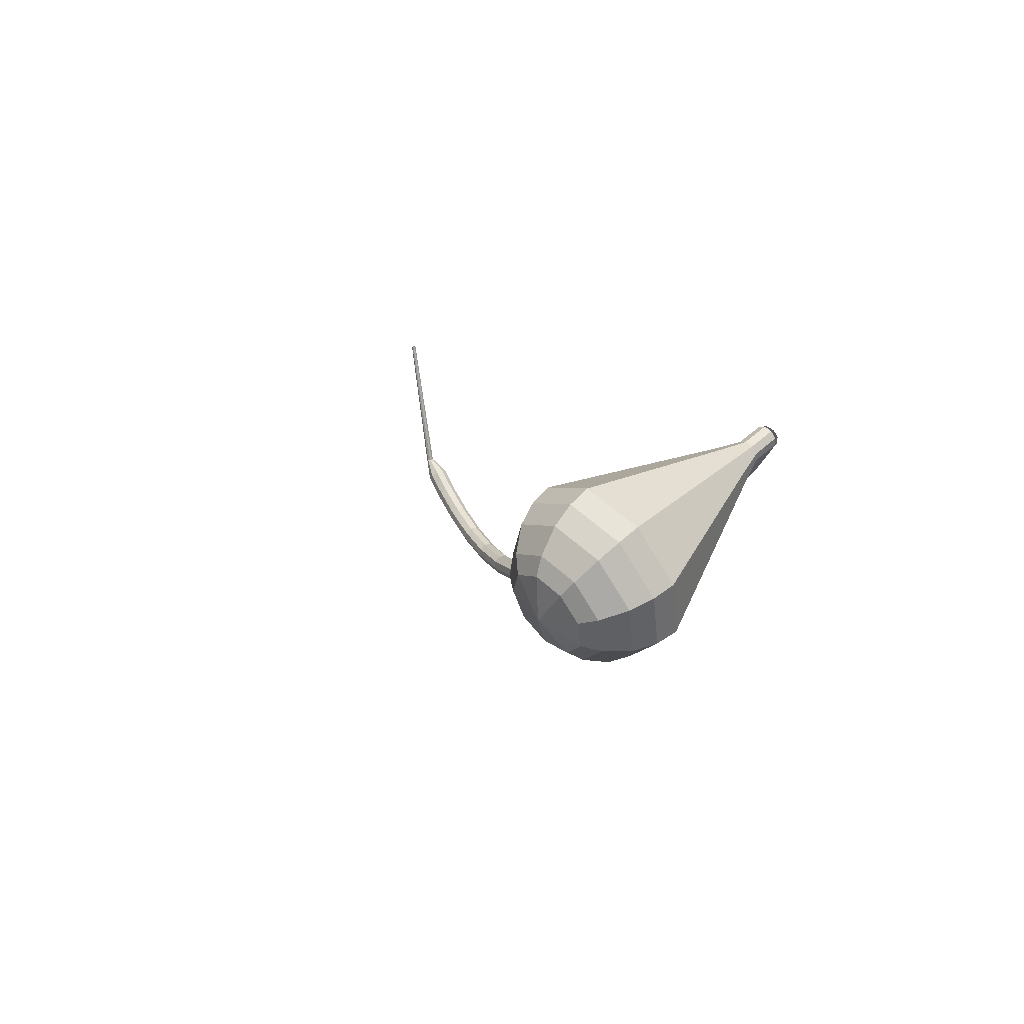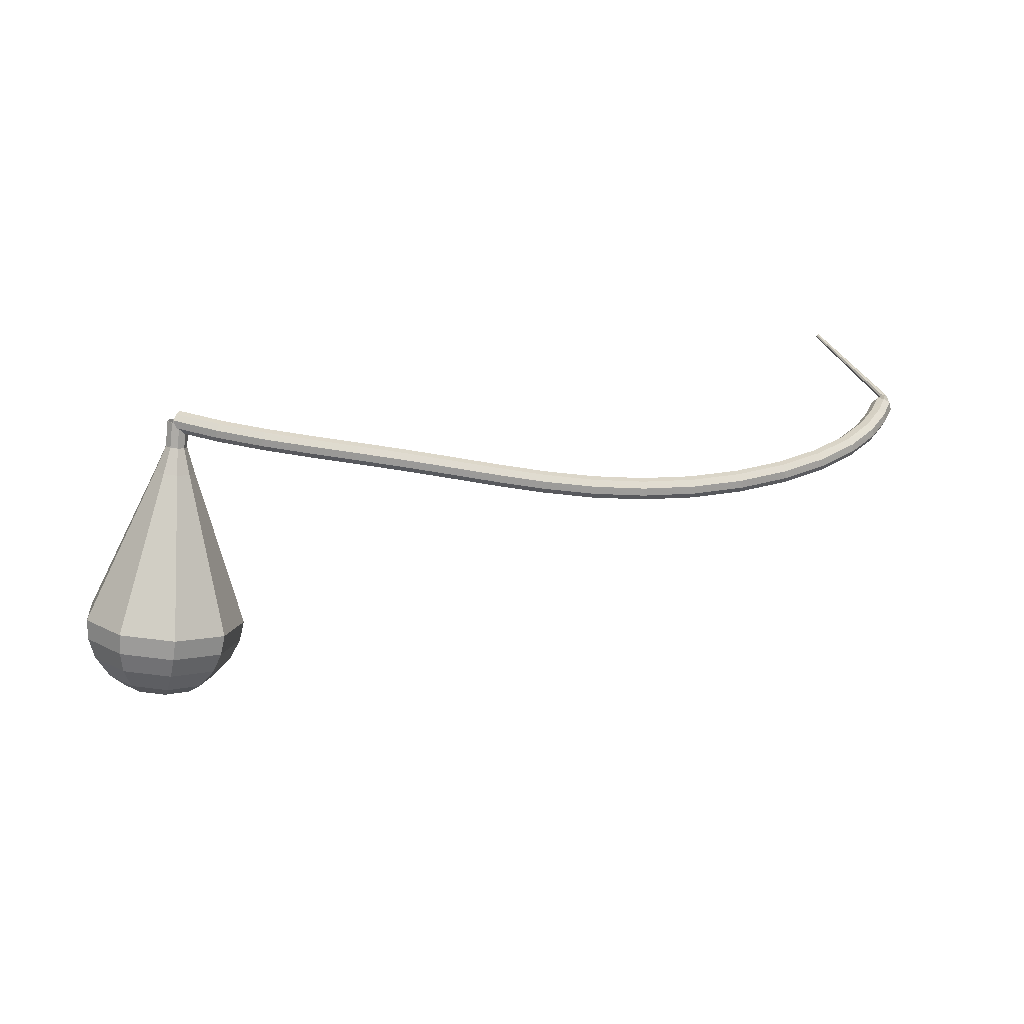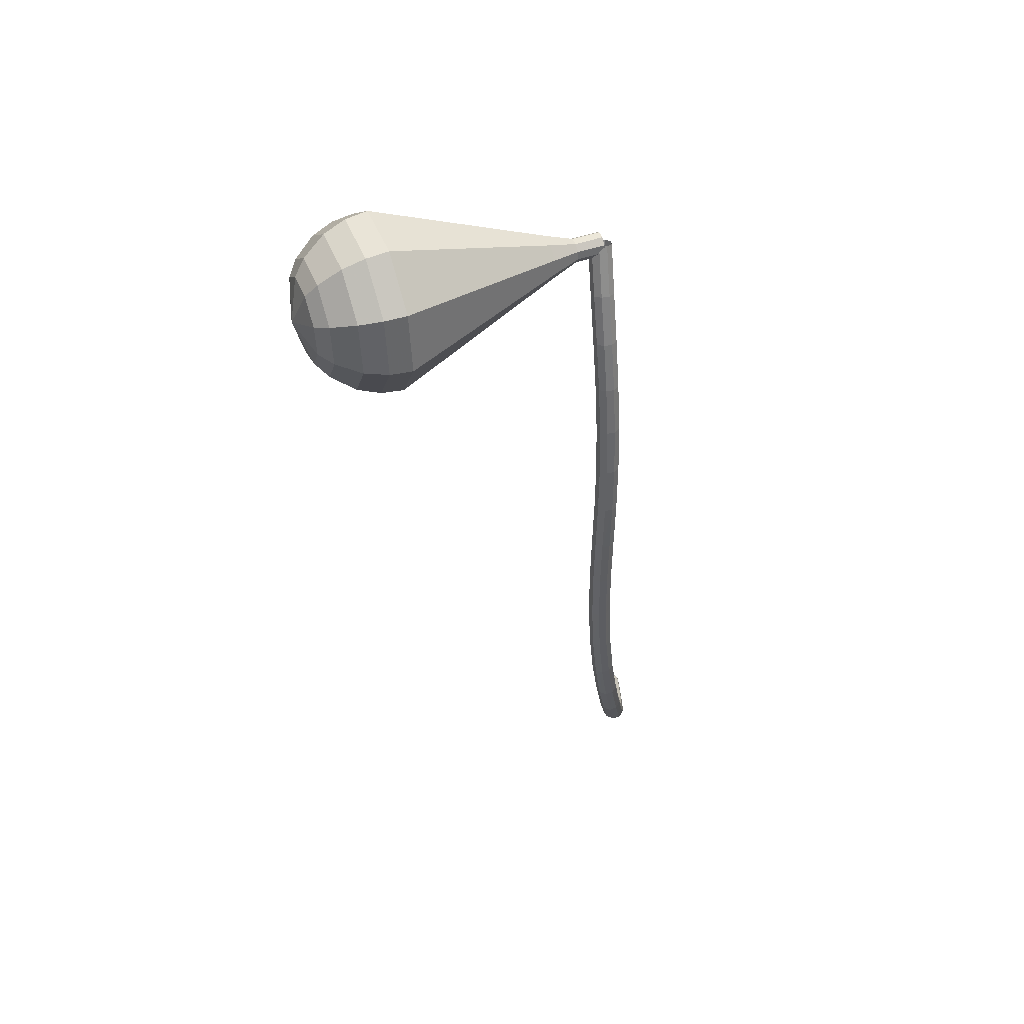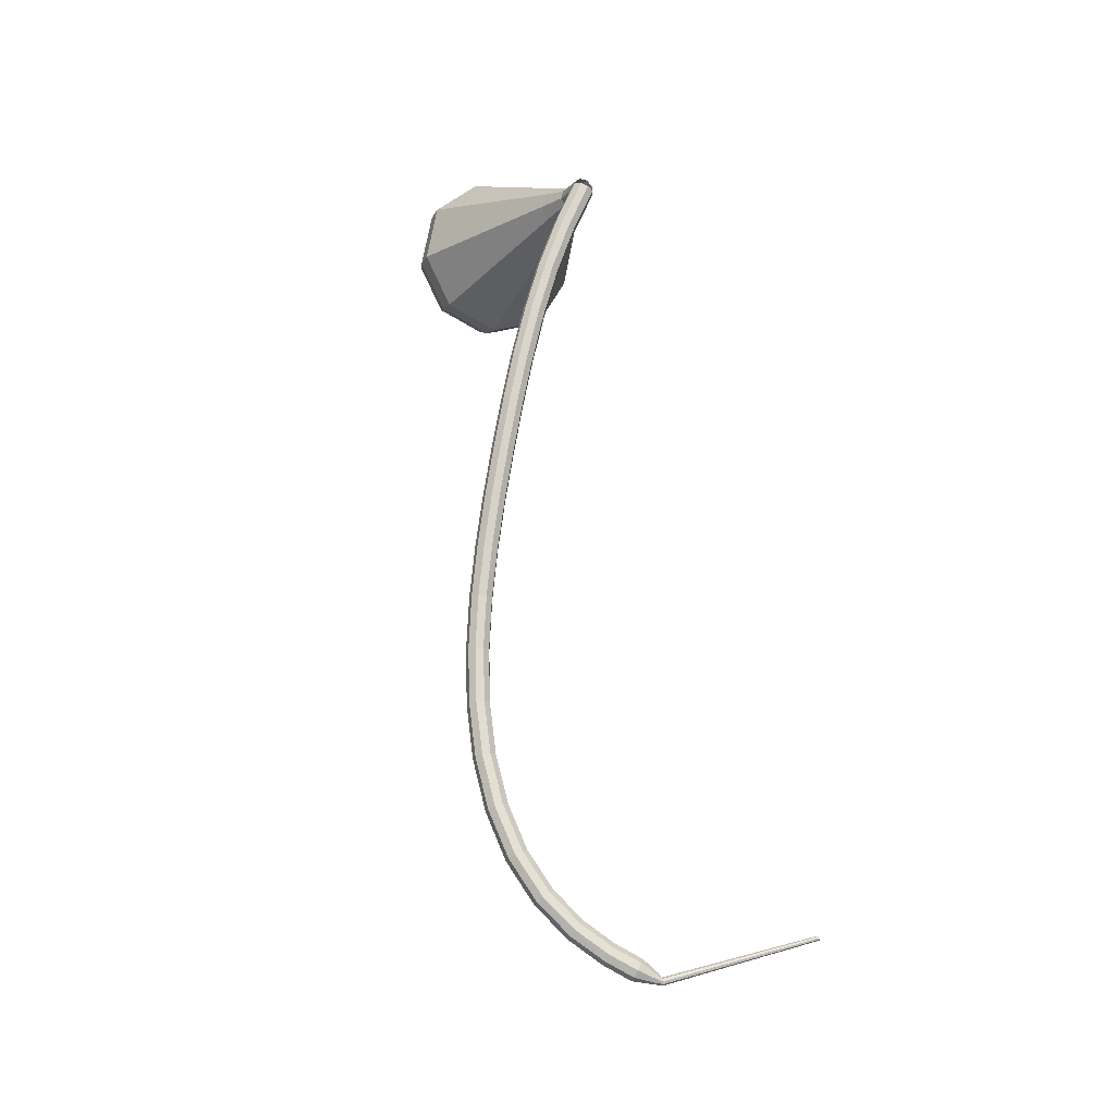
<metadata>
{"format":"obj","ext":"obj","renderer":"f3d","projection":"perspective","resolution":1024,"background":"white","views":[{"elev":22.1,"azim":-111.4,"up":"+Y"},{"elev":40.1,"azim":-30.7,"up":"+Z"},{"elev":-15.2,"azim":-80.9,"up":"+Y"},{"elev":68.0,"azim":65.0,"up":"+Z"}]}
</metadata>
<code>
g tube1
v 215.4 119.6 159.9
v 215.5 119.8 159.3
v 216 120.2 159
v 216.5 120.6 159.1
v 216.8 120.9 159.6
v 216.9 120.9 160.3
v 216.5 120.6 160.8
v 216 120.1 160.9
v 215.6 119.7 160.6
v 215.4 119.6 159.9
v 218.3 116.3 159.8
v 218.4 116.5 159.1
v 218.9 116.9 158.8
v 219.3 117.4 158.9
v 219.7 117.7 159.4
v 219.7 117.7 160.1
v 219.4 117.3 160.6
v 218.9 116.9 160.8
v 218.5 116.5 160.4
v 218.3 116.3 159.8
v 221.5 113.2 159.6
v 221.6 113.4 159
v 222 113.9 158.6
v 222.4 114.4 158.7
v 222.8 114.7 159.3
v 222.8 114.7 160
v 222.5 114.3 160.5
v 222 113.8 160.6
v 221.6 113.4 160.3
v 221.5 113.2 159.6
v 224.8 110.3 159.4
v 224.9 110.5 158.7
v 225.3 111 158.4
v 225.7 111.5 158.5
v 226 111.9 159
v 226.1 111.8 159.7
v 225.8 111.5 160.2
v 225.4 110.9 160.4
v 225 110.5 160
v 224.8 110.3 159.4
v 228.2 107.6 159
v 228.3 107.9 158.4
v 228.7 108.3 158.1
v 229.1 108.9 158.2
v 229.4 109.2 158.7
v 229.4 109.2 159.4
v 229.2 108.8 159.9
v 228.8 108.2 160
v 228.4 107.8 159.7
v 228.2 107.6 159
v 231.7 105.1 158.6
v 231.8 105.3 158
v 232.1 105.8 157.6
v 232.5 106.3 157.7
v 232.8 106.7 158.2
v 232.9 106.6 158.9
v 232.7 106.2 159.4
v 232.3 105.7 159.6
v 231.9 105.2 159.2
v 231.7 105.1 158.6
v 235.2 102.6 158
v 235.3 102.8 157.4
v 235.6 103.3 157
v 236 103.9 157.1
v 236.3 104.2 157.7
v 236.3 104.2 158.3
v 236.2 103.7 158.9
v 235.8 103.2 159
v 235.4 102.7 158.6
v 235.2 102.6 158
v 238.8 100.1 157.3
v 238.8 100.4 156.7
v 239.1 100.9 156.4
v 239.5 101.5 156.5
v 239.8 101.8 157
v 239.9 101.7 157.7
v 239.7 101.3 158.2
v 239.3 100.8 158.3
v 239 100.3 158
v 238.8 100.1 157.3
v 242.4 97.75 156.7
v 242.5 97.99 156
v 242.8 98.52 155.7
v 243.1 99.08 155.8
v 243.4 99.42 156.3
v 243.5 99.37 157
v 243.3 98.95 157.5
v 243 98.37 157.6
v 242.6 97.9 157.3
v 242.4 97.75 156.7
v 246.3 95.43 156.1
v 246.4 95.67 155.5
v 246.6 96.2 155.1
v 247 96.78 155.2
v 247.2 97.14 155.8
v 247.3 97.1 156.4
v 247.1 96.69 157
v 246.8 96.1 157.1
v 246.5 95.6 156.7
v 246.3 95.43 156.1
v 250.4 93.28 155.7
v 250.5 93.52 155
v 250.7 94.06 154.7
v 251 94.67 154.8
v 251.2 95.05 155.3
v 251.3 95.02 156
v 251.1 94.61 156.5
v 250.8 94 156.7
v 250.6 93.48 156.3
v 250.4 93.28 155.7
v 254.7 91.43 155.4
v 254.8 91.66 154.8
v 255 92.22 154.4
v 255.2 92.84 154.6
v 255.4 93.25 155.1
v 255.4 93.24 155.8
v 255.3 92.82 156.3
v 255 92.19 156.4
v 254.8 91.64 156.1
v 254.7 91.43 155.4
v 259.1 89.99 155.3
v 259.2 90.22 154.6
v 259.3 90.8 154.3
v 259.5 91.45 154.4
v 259.6 91.87 154.9
v 259.6 91.87 155.6
v 259.5 91.44 156.1
v 259.4 90.78 156.3
v 259.2 90.21 155.9
v 259.1 89.99 155.3
v 263.6 89.12 155.2
v 263.6 89.35 154.5
v 263.7 89.94 154.2
v 263.8 90.61 154.3
v 263.8 91.05 154.8
v 263.9 91.04 155.5
v 263.8 90.6 156
v 263.8 89.93 156.2
v 263.7 89.35 155.8
v 263.6 89.12 155.2
v 268 88.94 155
v 268 89.18 154.4
v 267.9 89.77 154
v 267.9 90.44 154.1
v 267.9 90.88 154.7
v 267.9 90.88 155.3
v 268 90.45 155.9
v 268 89.77 156
v 268 89.18 155.6
v 268 88.94 155
v 272.1 89.54 154.7
v 272 89.76 154.1
v 271.8 90.33 153.7
v 271.7 90.98 153.9
v 271.6 91.42 154.4
v 271.7 91.44 155.1
v 271.8 91.02 155.6
v 272 90.37 155.7
v 272.1 89.79 155.4
v 272.1 89.54 154.7
v 275.7 90.83 154.3
v 275.6 91.01 153.7
v 275.3 91.54 153.3
v 275 92.15 153.5
v 274.9 92.58 154
v 275 92.62 154.7
v 275.2 92.24 155.2
v 275.5 91.64 155.3
v 275.7 91.08 155
v 275.7 90.83 154.3
v 278.6 92.51 153.9
v 278.4 92.65 153.2
v 278.1 93.12 152.9
v 277.7 93.7 153
v 277.5 94.1 153.5
v 277.6 94.16 154.2
v 277.9 93.83 154.7
v 278.3 93.28 154.9
v 278.6 92.76 154.5
v 278.6 92.51 153.9
v 280.8 94.13 153.5
v 280.5 94.25 152.8
v 280.1 94.67 152.5
v 279.7 95.21 152.6
v 279.5 95.6 153.1
v 279.6 95.67 153.8
v 279.9 95.38 154.3
v 280.4 94.87 154.4
v 280.7 94.37 154.1
v 280.8 94.13 153.5
v 281.7 95.63 153.2
v 281.6 95.68 152.9
v 281.4 95.89 152.7
v 281.1 96.14 152.8
v 281 96.33 153
v 281.1 96.37 153.4
v 281.2 96.24 153.6
v 281.5 95.99 153.7
v 281.7 95.75 153.5
v 281.7 95.63 153.2
v 282.1 96.33 153.1
v 282 96.33 152.9
v 281.8 96.36 152.8
v 281.6 96.4 152.8
v 281.5 96.44 153
v 281.5 96.46 153.2
v 281.6 96.45 153.4
v 281.8 96.41 153.4
v 282 96.36 153.3
v 282.1 96.33 153.1
v 284 109.5 152.1
v 284 109.5 152
v 283.9 109.5 151.9
v 283.7 109.5 151.9
v 283.7 109.6 152
v 283.7 109.6 152.1
v 283.7 109.6 152.3
v 283.9 109.6 152.3
v 284 109.5 152.2
v 284 109.5 152.1
f 1 2 12
f 12 11 1
f 2 3 13
f 13 12 2
f 3 4 14
f 14 13 3
f 4 5 15
f 15 14 4
f 5 6 16
f 16 15 5
f 6 7 17
f 17 16 6
f 7 8 18
f 18 17 7
f 8 9 19
f 19 18 8
f 9 10 20
f 20 19 9
f 11 12 22
f 22 21 11
f 12 13 23
f 23 22 12
f 13 14 24
f 24 23 13
f 14 15 25
f 25 24 14
f 15 16 26
f 26 25 15
f 16 17 27
f 27 26 16
f 17 18 28
f 28 27 17
f 18 19 29
f 29 28 18
f 19 20 30
f 30 29 19
f 21 22 32
f 32 31 21
f 22 23 33
f 33 32 22
f 23 24 34
f 34 33 23
f 24 25 35
f 35 34 24
f 25 26 36
f 36 35 25
f 26 27 37
f 37 36 26
f 27 28 38
f 38 37 27
f 28 29 39
f 39 38 28
f 29 30 40
f 40 39 29
f 31 32 42
f 42 41 31
f 32 33 43
f 43 42 32
f 33 34 44
f 44 43 33
f 34 35 45
f 45 44 34
f 35 36 46
f 46 45 35
f 36 37 47
f 47 46 36
f 37 38 48
f 48 47 37
f 38 39 49
f 49 48 38
f 39 40 50
f 50 49 39
f 41 42 52
f 52 51 41
f 42 43 53
f 53 52 42
f 43 44 54
f 54 53 43
f 44 45 55
f 55 54 44
f 45 46 56
f 56 55 45
f 46 47 57
f 57 56 46
f 47 48 58
f 58 57 47
f 48 49 59
f 59 58 48
f 49 50 60
f 60 59 49
f 51 52 62
f 62 61 51
f 52 53 63
f 63 62 52
f 53 54 64
f 64 63 53
f 54 55 65
f 65 64 54
f 55 56 66
f 66 65 55
f 56 57 67
f 67 66 56
f 57 58 68
f 68 67 57
f 58 59 69
f 69 68 58
f 59 60 70
f 70 69 59
f 61 62 72
f 72 71 61
f 62 63 73
f 73 72 62
f 63 64 74
f 74 73 63
f 64 65 75
f 75 74 64
f 65 66 76
f 76 75 65
f 66 67 77
f 77 76 66
f 67 68 78
f 78 77 67
f 68 69 79
f 79 78 68
f 69 70 80
f 80 79 69
f 71 72 82
f 82 81 71
f 72 73 83
f 83 82 72
f 73 74 84
f 84 83 73
f 74 75 85
f 85 84 74
f 75 76 86
f 86 85 75
f 76 77 87
f 87 86 76
f 77 78 88
f 88 87 77
f 78 79 89
f 89 88 78
f 79 80 90
f 90 89 79
f 81 82 92
f 92 91 81
f 82 83 93
f 93 92 82
f 83 84 94
f 94 93 83
f 84 85 95
f 95 94 84
f 85 86 96
f 96 95 85
f 86 87 97
f 97 96 86
f 87 88 98
f 98 97 87
f 88 89 99
f 99 98 88
f 89 90 100
f 100 99 89
f 91 92 102
f 102 101 91
f 92 93 103
f 103 102 92
f 93 94 104
f 104 103 93
f 94 95 105
f 105 104 94
f 95 96 106
f 106 105 95
f 96 97 107
f 107 106 96
f 97 98 108
f 108 107 97
f 98 99 109
f 109 108 98
f 99 100 110
f 110 109 99
f 101 102 112
f 112 111 101
f 102 103 113
f 113 112 102
f 103 104 114
f 114 113 103
f 104 105 115
f 115 114 104
f 105 106 116
f 116 115 105
f 106 107 117
f 117 116 106
f 107 108 118
f 118 117 107
f 108 109 119
f 119 118 108
f 109 110 120
f 120 119 109
f 111 112 122
f 122 121 111
f 112 113 123
f 123 122 112
f 113 114 124
f 124 123 113
f 114 115 125
f 125 124 114
f 115 116 126
f 126 125 115
f 116 117 127
f 127 126 116
f 117 118 128
f 128 127 117
f 118 119 129
f 129 128 118
f 119 120 130
f 130 129 119
f 121 122 132
f 132 131 121
f 122 123 133
f 133 132 122
f 123 124 134
f 134 133 123
f 124 125 135
f 135 134 124
f 125 126 136
f 136 135 125
f 126 127 137
f 137 136 126
f 127 128 138
f 138 137 127
f 128 129 139
f 139 138 128
f 129 130 140
f 140 139 129
f 131 132 142
f 142 141 131
f 132 133 143
f 143 142 132
f 133 134 144
f 144 143 133
f 134 135 145
f 145 144 134
f 135 136 146
f 146 145 135
f 136 137 147
f 147 146 136
f 137 138 148
f 148 147 137
f 138 139 149
f 149 148 138
f 139 140 150
f 150 149 139
f 141 142 152
f 152 151 141
f 142 143 153
f 153 152 142
f 143 144 154
f 154 153 143
f 144 145 155
f 155 154 144
f 145 146 156
f 156 155 145
f 146 147 157
f 157 156 146
f 147 148 158
f 158 157 147
f 148 149 159
f 159 158 148
f 149 150 160
f 160 159 149
f 151 152 162
f 162 161 151
f 152 153 163
f 163 162 152
f 153 154 164
f 164 163 153
f 154 155 165
f 165 164 154
f 155 156 166
f 166 165 155
f 156 157 167
f 167 166 156
f 157 158 168
f 168 167 157
f 158 159 169
f 169 168 158
f 159 160 170
f 170 169 159
f 161 162 172
f 172 171 161
f 162 163 173
f 173 172 162
f 163 164 174
f 174 173 163
f 164 165 175
f 175 174 164
f 165 166 176
f 176 175 165
f 166 167 177
f 177 176 166
f 167 168 178
f 178 177 167
f 168 169 179
f 179 178 168
f 169 170 180
f 180 179 169
f 171 172 182
f 182 181 171
f 172 173 183
f 183 182 172
f 173 174 184
f 184 183 173
f 174 175 185
f 185 184 174
f 175 176 186
f 186 185 175
f 176 177 187
f 187 186 176
f 177 178 188
f 188 187 177
f 178 179 189
f 189 188 178
f 179 180 190
f 190 189 179
f 181 182 192
f 192 191 181
f 182 183 193
f 193 192 182
f 183 184 194
f 194 193 183
f 184 185 195
f 195 194 184
f 185 186 196
f 196 195 185
f 186 187 197
f 197 196 186
f 187 188 198
f 198 197 187
f 188 189 199
f 199 198 188
f 189 190 200
f 200 199 189
f 191 192 202
f 202 201 191
f 192 193 203
f 203 202 192
f 193 194 204
f 204 203 193
f 194 195 205
f 205 204 194
f 195 196 206
f 206 205 195
f 196 197 207
f 207 206 196
f 197 198 208
f 208 207 197
f 198 199 209
f 209 208 198
f 199 200 210
f 210 209 199
f 201 202 212
f 212 211 201
f 202 203 213
f 213 212 202
f 203 204 214
f 214 213 203
f 204 205 215
f 215 214 204
f 205 206 216
f 216 215 205
f 206 207 217
f 217 216 206
f 207 208 218
f 218 217 207
f 208 209 219
f 219 218 208
f 209 210 220
f 220 219 209
v 215.4 121 159.9
v 216 121.2 159.7
v 216.6 121 159.5
v 217 120.5 159.6
v 217 119.8 159.8
v 216.6 119.4 160.1
v 215.9 119.4 160.3
v 215.4 119.8 160.4
v 215.2 120.4 160.2
v 215.4 121 159.9
v 215.4 121 159.9
v 216 121.2 159.6
v 216.6 121 159.5
v 217 120.5 159.5
v 217 119.8 159.8
v 216.6 119.4 160.1
v 216 119.4 160.3
v 215.4 119.8 160.4
v 215.2 120.4 160.2
v 215.4 121 159.9
v 214.7 120.2 157.8
v 215.2 120.4 157.5
v 215.9 120.2 157.4
v 216.3 119.7 157.4
v 216.3 119 157.7
v 215.8 118.6 158
v 215.2 118.6 158.2
v 214.6 119 158.3
v 214.4 119.6 158.1
v 214.7 120.2 157.8
v 213.3 120 155.7
v 214.3 120.5 155.2
v 215.5 120.1 154.9
v 216.3 119.1 155
v 216.3 117.9 155.4
v 215.5 117.1 156
v 214.3 117 156.5
v 213.2 117.8 156.6
v 212.8 118.9 156.3
v 213.3 120 155.7
v 211.8 119.9 153.6
v 213.4 120.6 152.8
v 215.2 120 152.3
v 216.4 118.5 152.5
v 216.3 116.7 153.1
v 215.1 115.5 154
v 213.3 115.4 154.7
v 211.8 116.5 154.9
v 211.2 118.3 154.4
v 211.8 119.9 153.6
v 210.4 119.8 151.5
v 212.5 120.7 150.4
v 214.9 119.9 149.8
v 216.4 117.9 150
v 216.4 115.5 150.9
v 214.8 113.9 152.1
v 212.4 113.8 153
v 210.3 115.2 153.2
v 209.5 117.6 152.6
v 210.4 119.8 151.5
v 207.5 119.5 147.2
v 210.7 120.9 145.6
v 214.3 119.8 144.7
v 216.6 116.7 145
v 216.5 113.1 146.4
v 214.1 110.6 148.1
v 210.5 110.5 149.5
v 207.4 112.7 149.8
v 206.2 116.3 148.9
v 207.5 119.5 147.2
v 204.6 119.2 143
v 208.9 121.1 140.8
v 213.7 119.6 139.6
v 216.7 115.5 140
v 216.6 110.7 141.8
v 213.4 107.4 144.2
v 208.6 107.3 146
v 204.5 110.2 146.4
v 202.9 115 145.2
v 204.6 119.2 143
v 204.2 118.5 141.3
v 208.3 120.2 139.2
v 212.9 118.8 138
v 215.9 114.8 138.4
v 215.8 110.2 140.2
v 212.7 107 142.5
v 208.1 106.9 144.2
v 204.1 109.7 144.6
v 202.5 114.3 143.5
v 204.2 118.5 141.3
v 204.2 117.3 139.7
v 207.8 118.9 137.8
v 212 117.6 136.7
v 214.6 114.1 137.1
v 214.5 109.9 138.6
v 211.8 107.1 140.7
v 207.6 106.9 142.3
v 204 109.5 142.6
v 202.6 113.6 141.6
v 204.2 117.3 139.7
v 204.6 115.6 138
v 207.5 116.8 136.5
v 210.6 115.9 135.8
v 212.6 113.1 136
v 212.6 110 137.2
v 210.5 107.8 138.8
v 207.3 107.7 140
v 204.5 109.7 140.3
v 203.5 112.8 139.5
v 204.6 115.6 138
v 205.3 114.4 137.2
v 207.4 115.3 136.1
v 209.7 114.6 135.5
v 211.1 112.6 135.7
v 211.1 110.2 136.6
v 209.6 108.7 137.7
v 207.2 108.6 138.6
v 205.2 110 138.8
v 204.5 112.3 138.2
v 205.3 114.4 137.2
v 207.6 111.5 136.3
v 207.6 111.5 136.3
v 207.6 111.5 136.3
v 207.6 111.5 136.3
v 207.6 111.5 136.3
v 207.6 111.5 136.3
v 207.6 111.5 136.3
v 207.6 111.5 136.3
v 207.6 111.5 136.3
v 207.6 111.5 136.3
f 221 222 232
f 232 231 221
f 222 223 233
f 233 232 222
f 223 224 234
f 234 233 223
f 224 225 235
f 235 234 224
f 225 226 236
f 236 235 225
f 226 227 237
f 237 236 226
f 227 228 238
f 238 237 227
f 228 229 239
f 239 238 228
f 229 230 240
f 240 239 229
f 231 232 242
f 242 241 231
f 232 233 243
f 243 242 232
f 233 234 244
f 244 243 233
f 234 235 245
f 245 244 234
f 235 236 246
f 246 245 235
f 236 237 247
f 247 246 236
f 237 238 248
f 248 247 237
f 238 239 249
f 249 248 238
f 239 240 250
f 250 249 239
f 241 242 252
f 252 251 241
f 242 243 253
f 253 252 242
f 243 244 254
f 254 253 243
f 244 245 255
f 255 254 244
f 245 246 256
f 256 255 245
f 246 247 257
f 257 256 246
f 247 248 258
f 258 257 247
f 248 249 259
f 259 258 248
f 249 250 260
f 260 259 249
f 251 252 262
f 262 261 251
f 252 253 263
f 263 262 252
f 253 254 264
f 264 263 253
f 254 255 265
f 265 264 254
f 255 256 266
f 266 265 255
f 256 257 267
f 267 266 256
f 257 258 268
f 268 267 257
f 258 259 269
f 269 268 258
f 259 260 270
f 270 269 259
f 261 262 272
f 272 271 261
f 262 263 273
f 273 272 262
f 263 264 274
f 274 273 263
f 264 265 275
f 275 274 264
f 265 266 276
f 276 275 265
f 266 267 277
f 277 276 266
f 267 268 278
f 278 277 267
f 268 269 279
f 279 278 268
f 269 270 280
f 280 279 269
f 271 272 282
f 282 281 271
f 272 273 283
f 283 282 272
f 273 274 284
f 284 283 273
f 274 275 285
f 285 284 274
f 275 276 286
f 286 285 275
f 276 277 287
f 287 286 276
f 277 278 288
f 288 287 277
f 278 279 289
f 289 288 278
f 279 280 290
f 290 289 279
f 281 282 292
f 292 291 281
f 282 283 293
f 293 292 282
f 283 284 294
f 294 293 283
f 284 285 295
f 295 294 284
f 285 286 296
f 296 295 285
f 286 287 297
f 297 296 286
f 287 288 298
f 298 297 287
f 288 289 299
f 299 298 288
f 289 290 300
f 300 299 289
f 291 292 302
f 302 301 291
f 292 293 303
f 303 302 292
f 293 294 304
f 304 303 293
f 294 295 305
f 305 304 294
f 295 296 306
f 306 305 295
f 296 297 307
f 307 306 296
f 297 298 308
f 308 307 297
f 298 299 309
f 309 308 298
f 299 300 310
f 310 309 299
f 301 302 312
f 312 311 301
f 302 303 313
f 313 312 302
f 303 304 314
f 314 313 303
f 304 305 315
f 315 314 304
f 305 306 316
f 316 315 305
f 306 307 317
f 317 316 306
f 307 308 318
f 318 317 307
f 308 309 319
f 319 318 308
f 309 310 320
f 320 319 309
f 311 312 322
f 322 321 311
f 312 313 323
f 323 322 312
f 313 314 324
f 324 323 313
f 314 315 325
f 325 324 314
f 315 316 326
f 326 325 315
f 316 317 327
f 327 326 316
f 317 318 328
f 328 327 317
f 318 319 329
f 329 328 318
f 319 320 330
f 330 329 319
f 321 322 332
f 332 331 321
f 322 323 333
f 333 332 322
f 323 324 334
f 334 333 323
f 324 325 335
f 335 334 324
f 325 326 336
f 336 335 325
f 326 327 337
f 337 336 326
f 327 328 338
f 338 337 327
f 328 329 339
f 339 338 328
f 329 330 340
f 340 339 329
f 331 332 342
f 342 341 331
f 332 333 343
f 343 342 332
f 333 334 344
f 344 343 333
f 334 335 345
f 345 344 334
f 335 336 346
f 346 345 335
f 336 337 347
f 347 346 336
f 337 338 348
f 348 347 337
f 338 339 349
f 349 348 338
f 339 340 350
f 350 349 339
g

</code>
